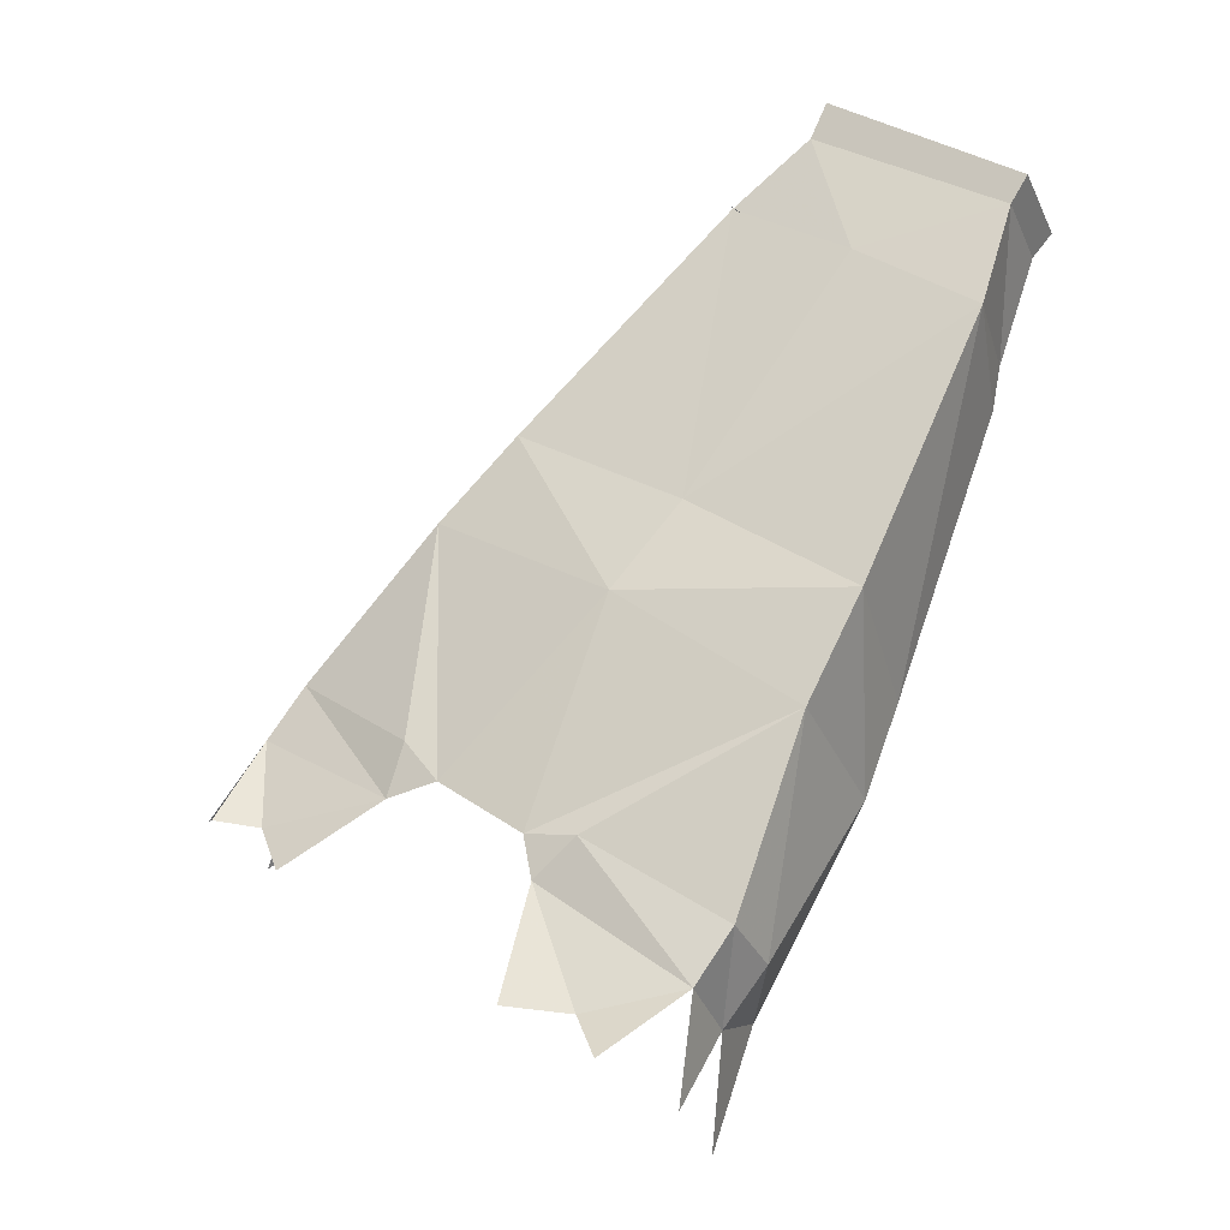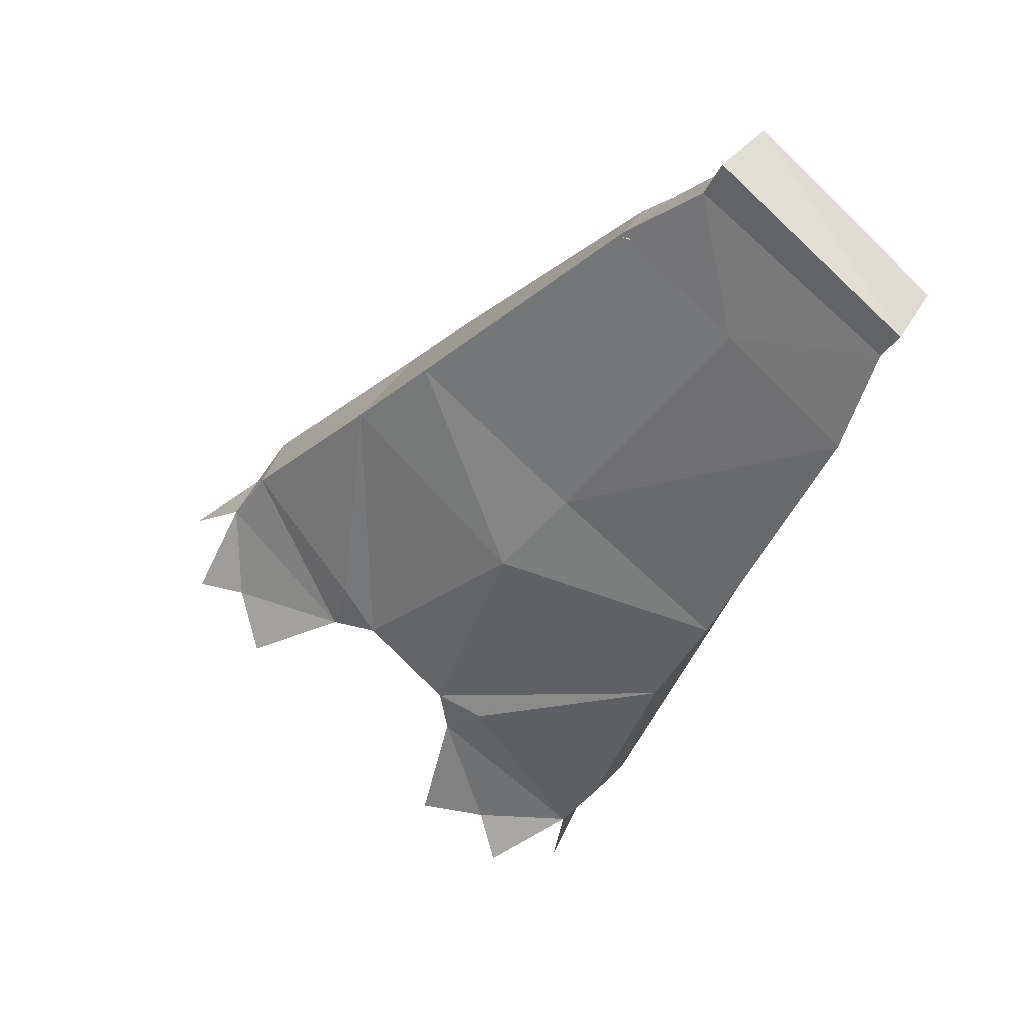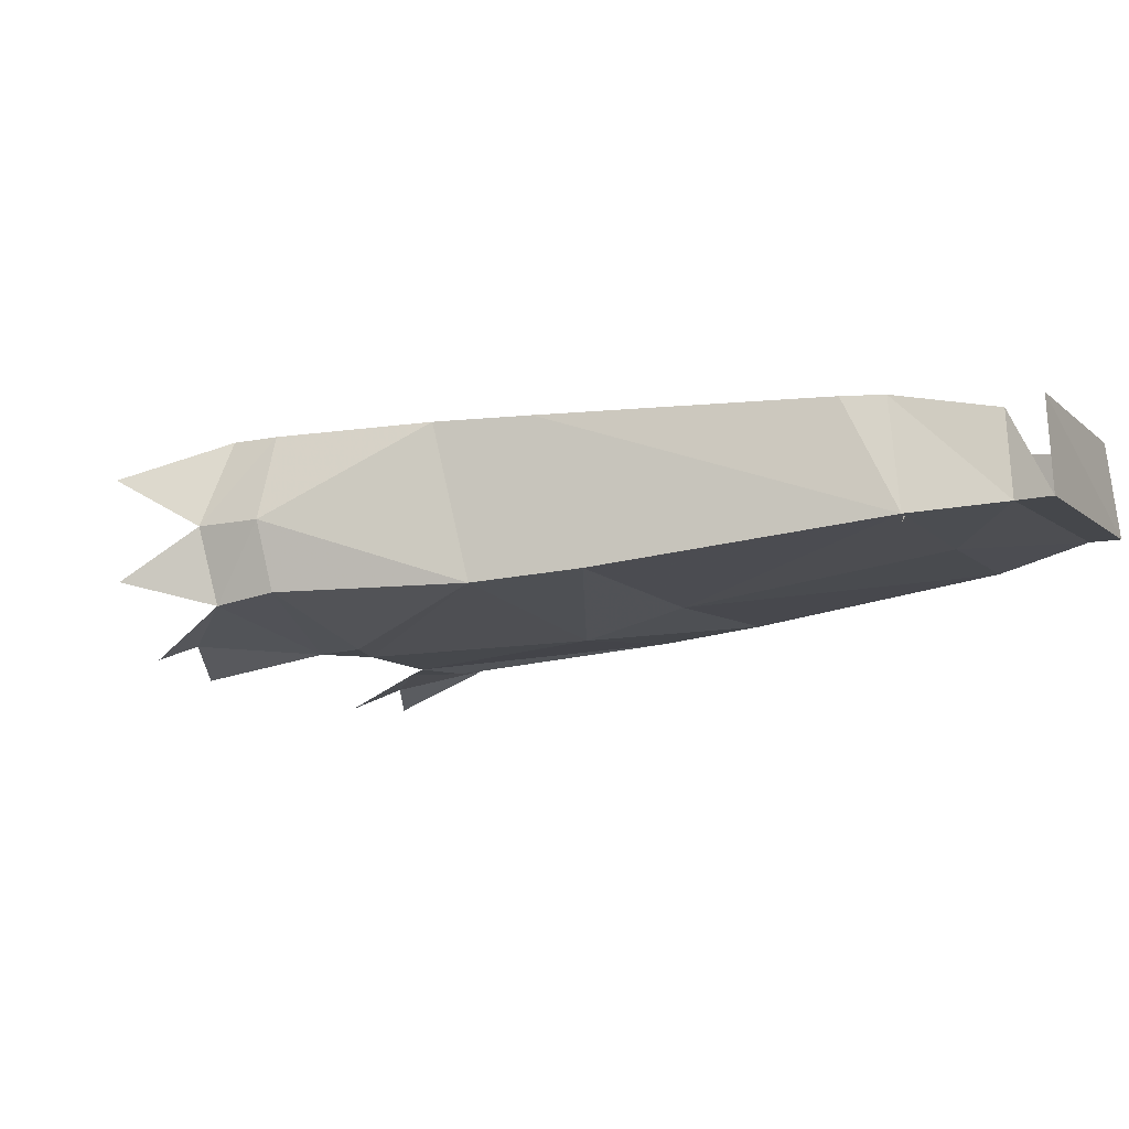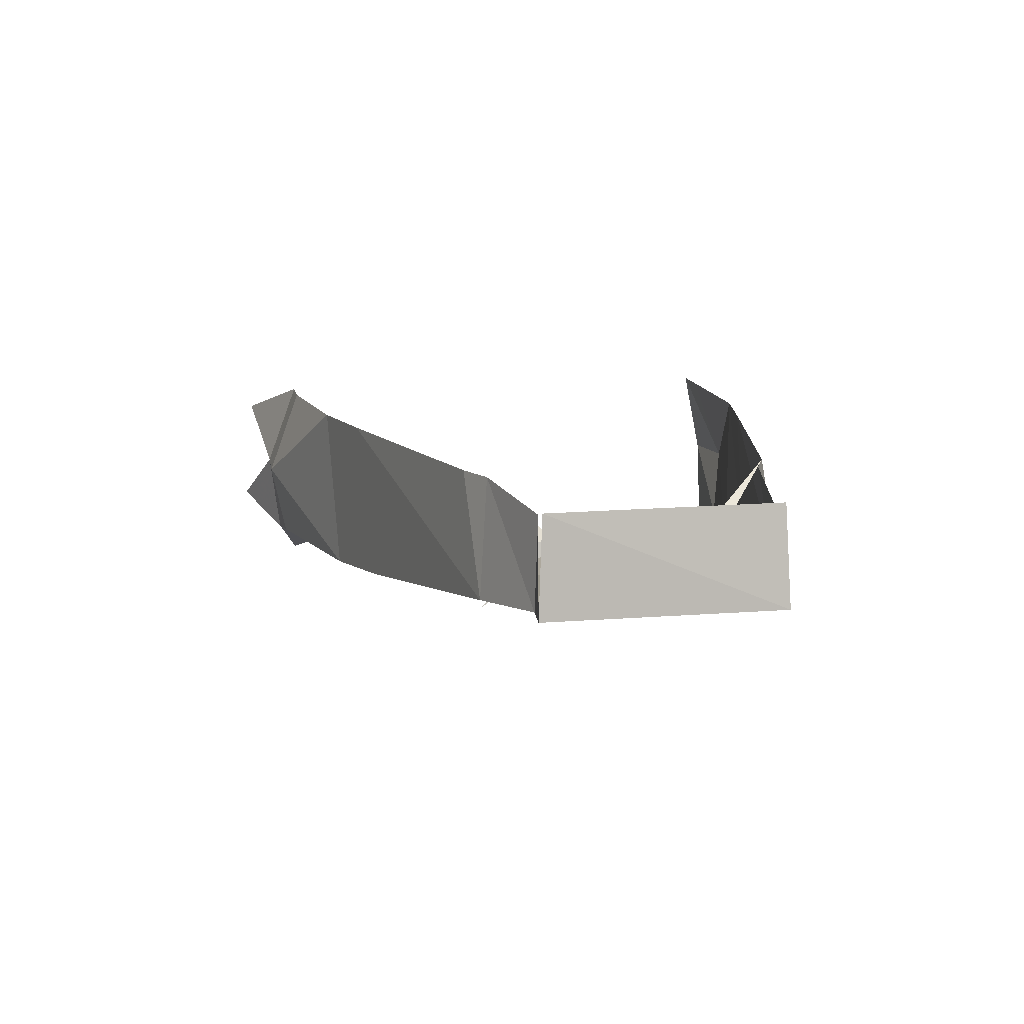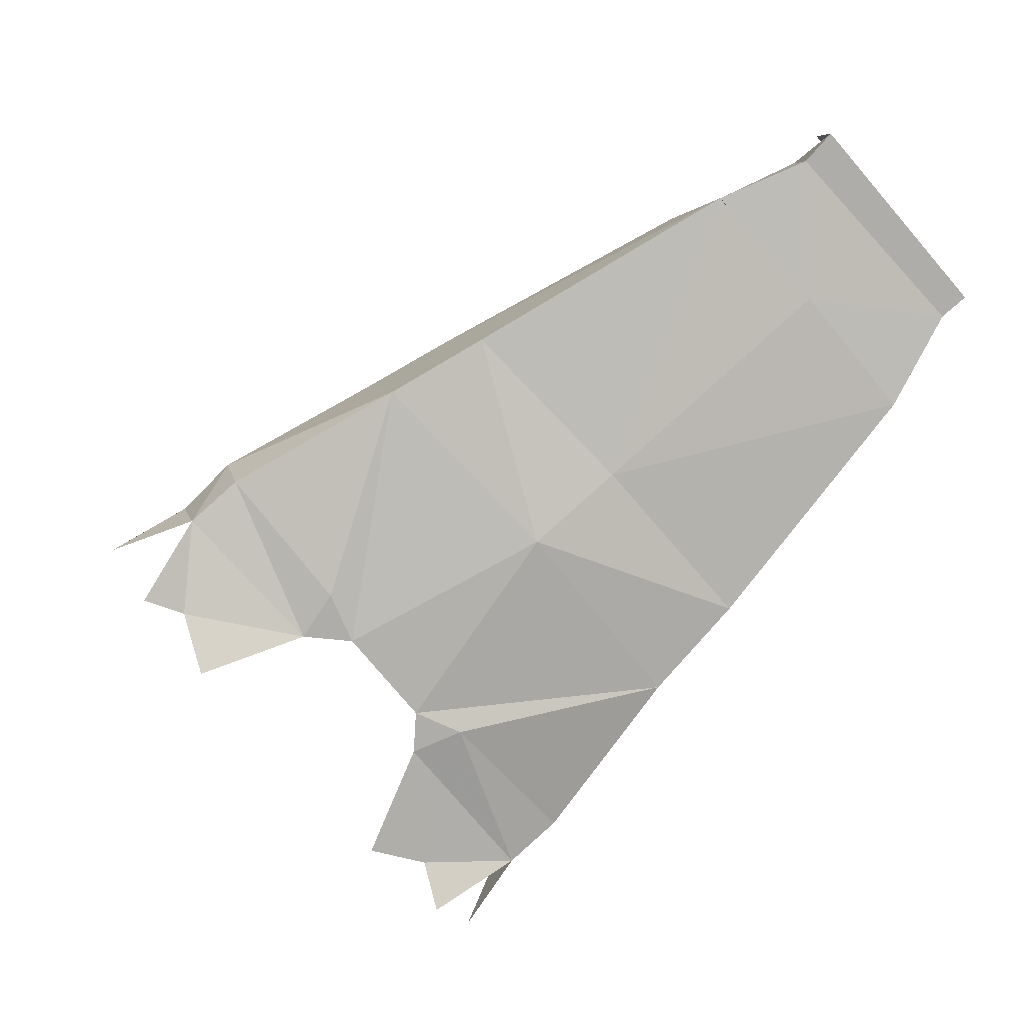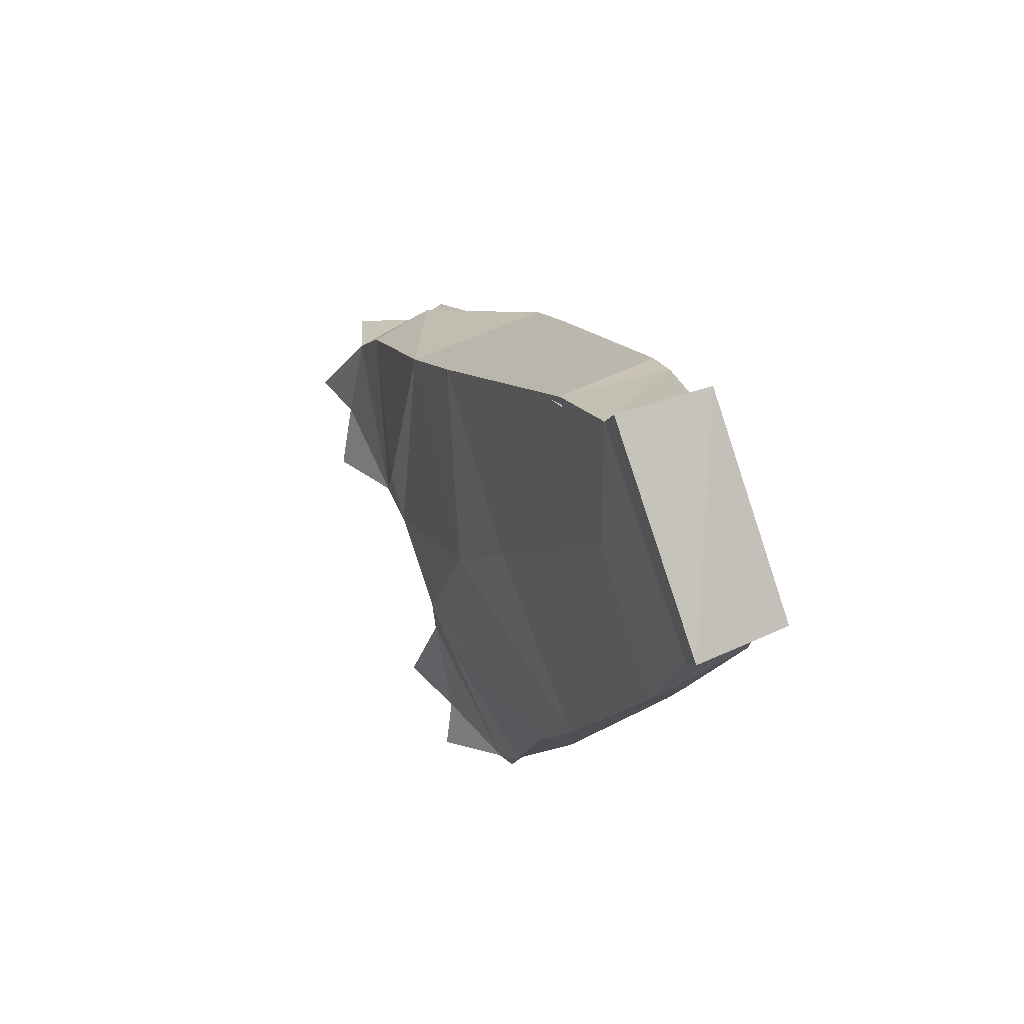
<metadata>
{"format":"obj","ext":"obj","renderer":"f3d","projection":"perspective","resolution":1024,"background":"white","views":[{"elev":-22.4,"azim":26.2,"up":"+Z"},{"elev":37.4,"azim":29.2,"up":"+Z"},{"elev":-10.2,"azim":-29.1,"up":"+Y"},{"elev":10.9,"azim":22.0,"up":"+Y"},{"elev":-77.3,"azim":-15.0,"up":"+Y"},{"elev":58.1,"azim":67.6,"up":"+Z"}]}
</metadata>
<code>
v 0.2891 -0.08594 0.2812
v 0.2656 -0.007812 0.25
v 0.2812 0 0.2734
v 0.1172 0 0.3906
v 0.1172 -0.08594 0.3984
v 0.1016 -0.08594 0.3672
v 0.2734 -0.08594 0.2578
v 0.2266 0.007812 0.1641
v 0.25 -0.1016 0.1641
v 0.2188 0.007812 0.125
v 0.125 0.007812 -0.1172
v 0.1484 -0.125 -0.07031
v 0.09375 0.007812 -0.1953
v 0.1016 -0.1328 -0.1641
v 0.03906 -0.07031 -0.3438
v 0.01562 0.007812 -0.3281
v -0.007812 0.007812 -0.3672
v 0 -0.07031 -0.3906
v -0.03125 -0.02344 -0.4766
v 0.1016 -0.007812 0.3594
v 0.03125 0.007812 0.2969
v 0.03125 -0.09375 0.3125
v 0.1406 -0.1016 0.2422
v 0 -0.1328 0.03125
v -0.05469 -0.1562 -0.04688
v -0.125 -0.1641 -0.2422
v -0.07812 -0.1641 -0.25
v 0.03906 -0.1328 -0.3281
v 0.007812 -0.1406 -0.375
v -0.01562 -0.1172 -0.4609
v 0.2031 -0.04688 0.1953
v 0.1875 -0.04688 0.2031
v 0.03125 -0.1016 0.3125
v 0.08594 -0.04688 0.2734
v 0.07031 -0.04688 0.2812
v 0 0.007812 0.2734
v -0.1562 -0.125 0.125
v -0.1875 0.007812 0.09375
v -0.25 0.007812 0.03125
v -0.2266 -0.1328 0.05469
v -0.3672 -0.07031 -0.07031
v -0.3984 -0.07031 -0.125
v -0.3828 -0.1406 -0.1172
v -0.3516 -0.1328 -0.07031
v -0.3438 0.007812 -0.08594
v -0.3672 0.007812 -0.125
v -0.4531 -0.02344 -0.1875
v -0.25 -0.1641 -0.1953
v -0.2344 -0.1641 -0.1484
v -0.2031 -0.1641 -0.1875
v -0.1172 -0.1641 -0.2812
v -0.07812 -0.1641 -0.3906
v -0.1328 -0.1875 -0.3828
v -0.4531 -0.1172 -0.1719
v -0.3672 -0.1641 -0.2031
v -0.4062 -0.1797 -0.1953
v -0.3359 -0.1875 -0.25
v -0.05469 -0.1797 -0.4297
f 1 2 3
f 1 3 4
f 1 4 5
f 1 5 6
f 1 6 7
f 1 7 2
f 20 6 5
f 2 7 8
f 8 7 9
f 8 9 10
f 10 9 11
f 11 9 12
f 11 12 13
f 13 12 14
f 13 14 15
f 13 15 16
f 6 20 21
f 6 21 22
f 6 22 23
f 6 23 7
f 7 23 9
f 9 23 24
f 9 24 12
f 12 24 25
f 12 25 14
f 14 25 26
f 14 26 27
f 14 27 28
f 14 28 15
f 32 31 10
f 35 34 36
f 37 38 39
f 37 39 40
f 37 40 25
f 37 25 24
f 37 24 22
f 37 22 38
f 38 22 36
f 36 22 21
f 41 44 40
f 41 40 39
f 41 39 45
f 44 49 40
f 40 49 50
f 40 50 25
f 24 23 22
f 16 15 17
f 17 15 18
f 15 28 18
f 18 28 29
f 41 42 43
f 41 43 44
f 41 45 42
f 42 45 46
f 44 43 48
f 44 48 49
f 27 51 29
f 27 29 28
f 26 51 27
f 49 48 50
f 17 18 19
f 18 29 30
f 42 46 47
f 52 29 51
f 52 51 53
f 42 54 43
f 55 43 56
f 43 55 48
f 48 55 57
f 58 29 52
f 31 32 9
f 33 34 35
f 25 50 26

</code>
